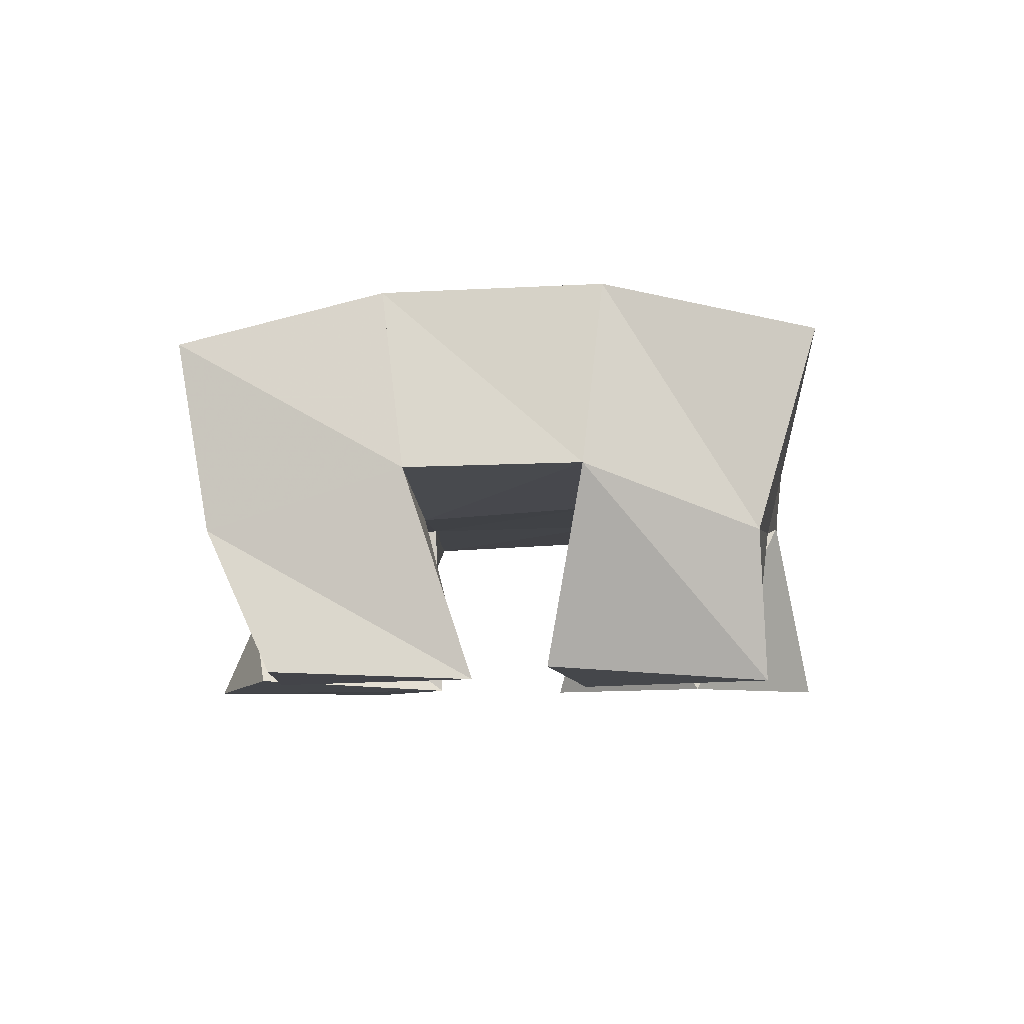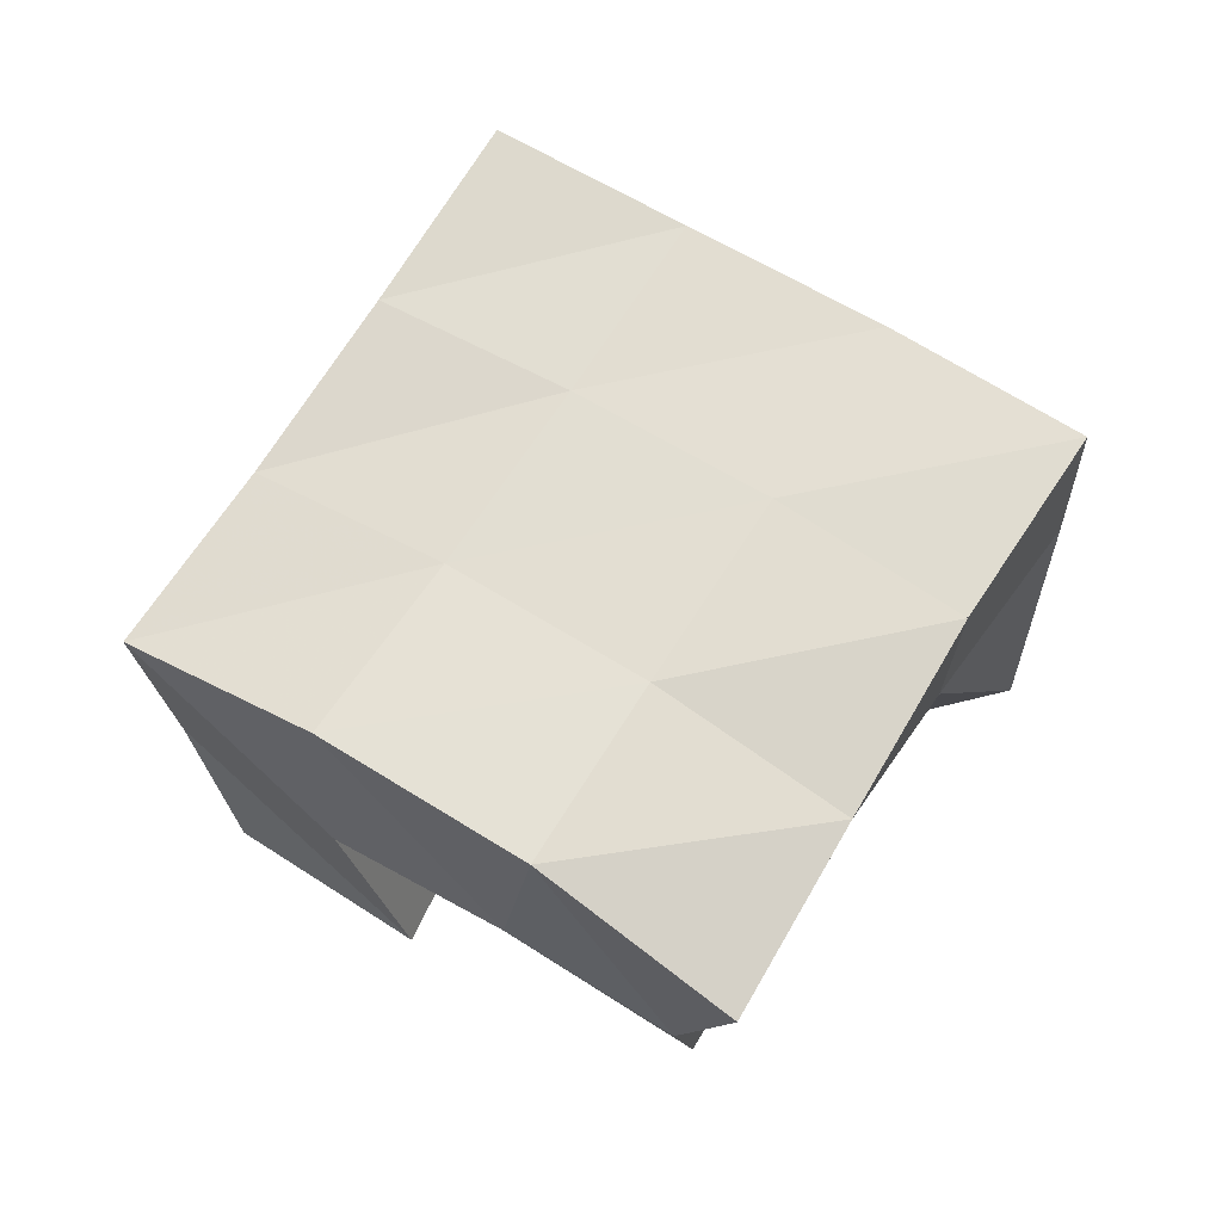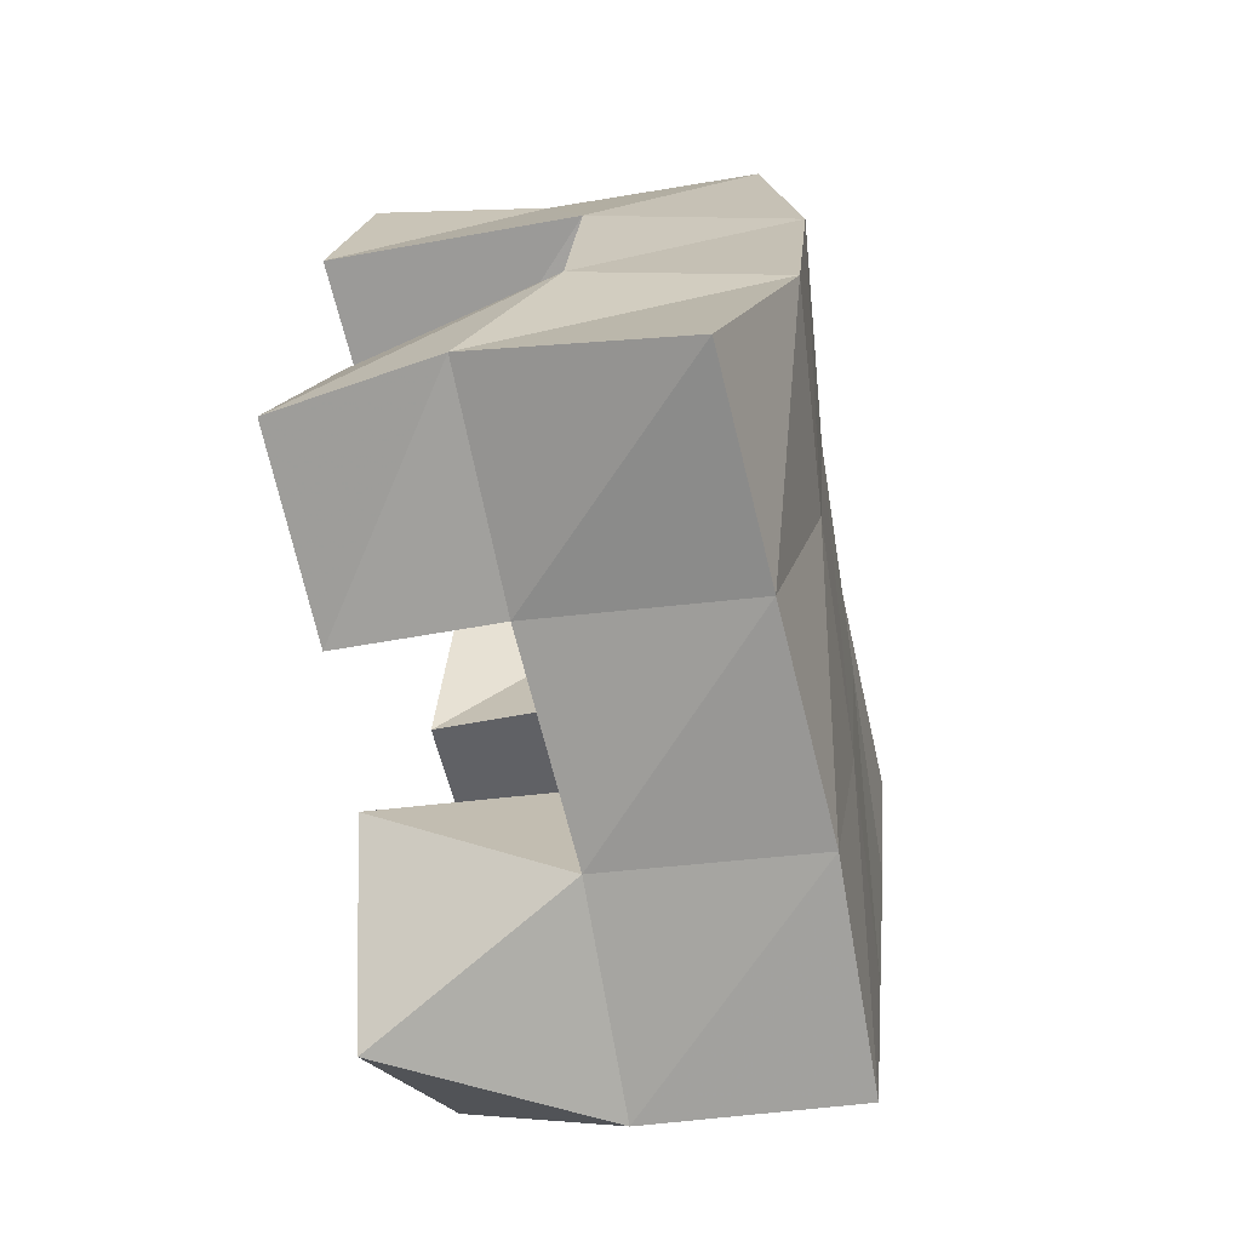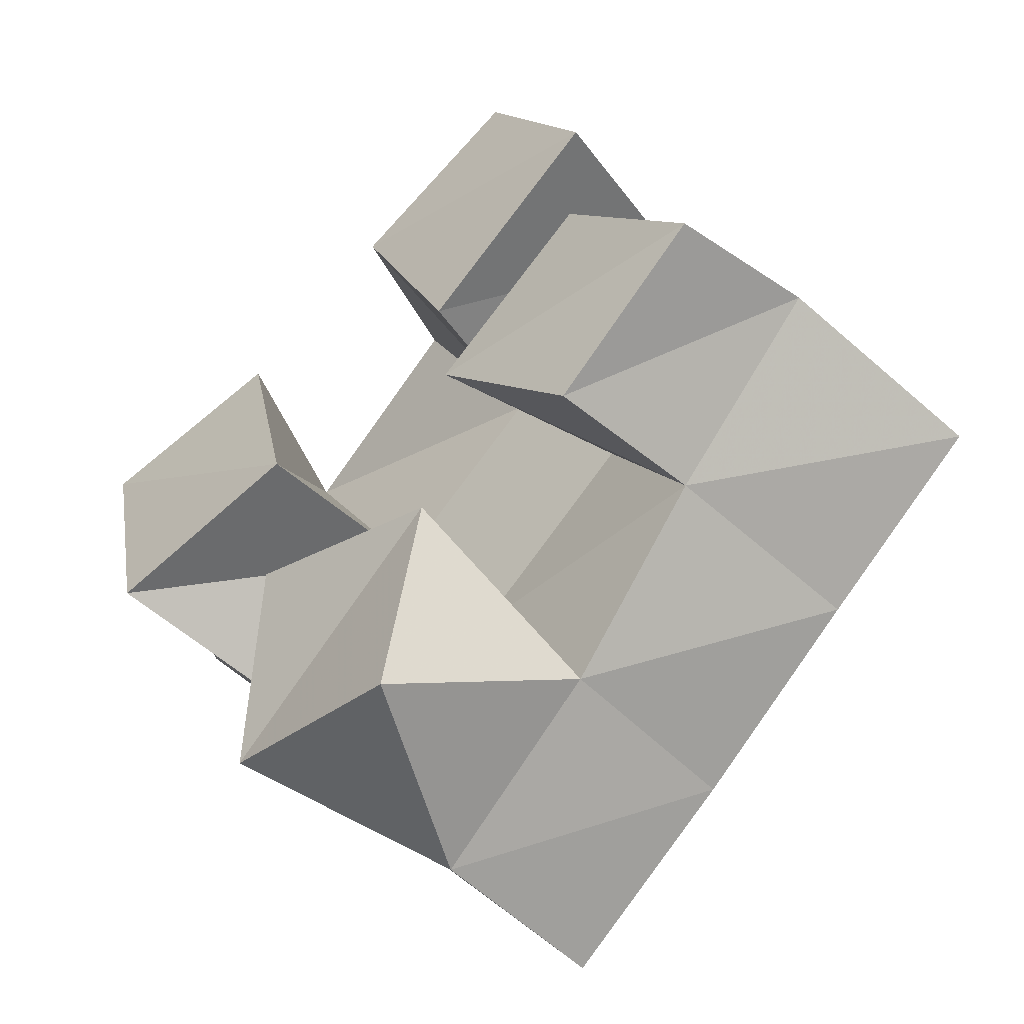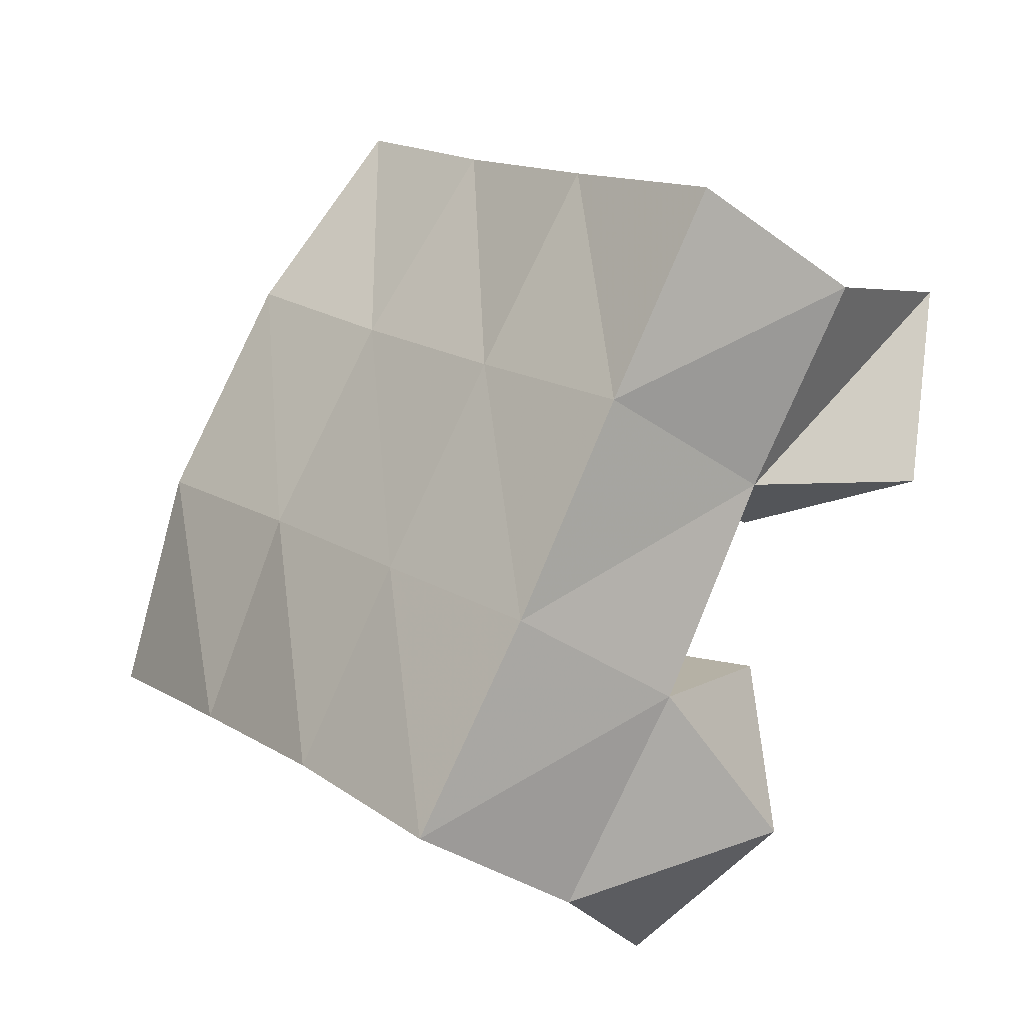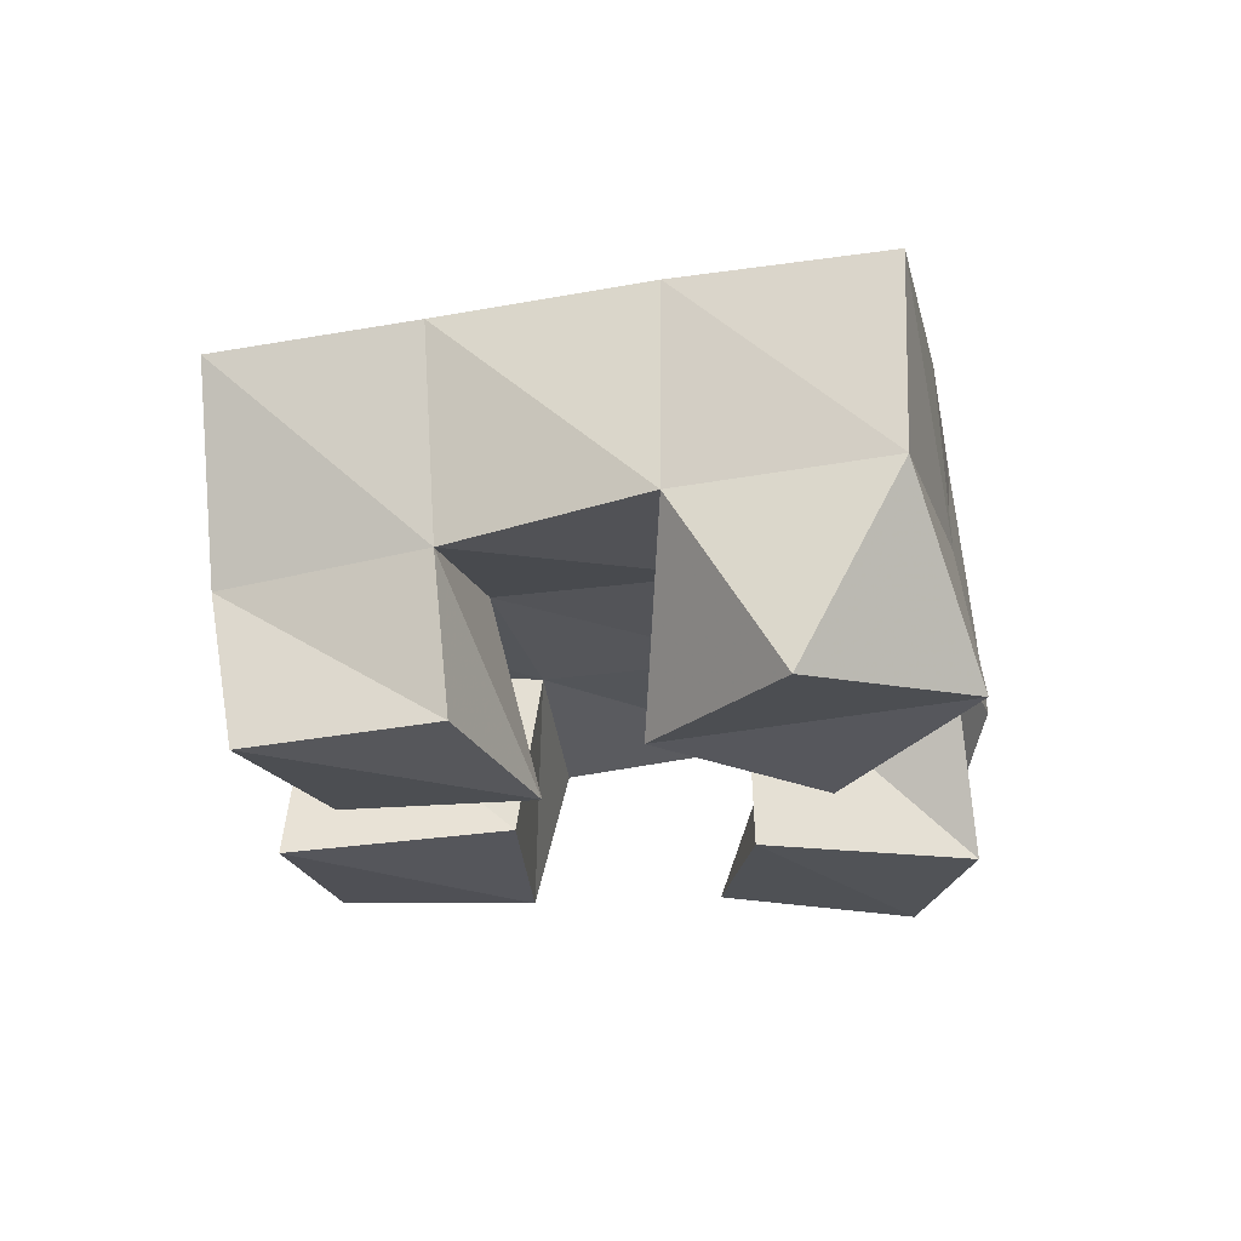
<metadata>
{"format":"obj","ext":"obj","renderer":"f3d","projection":"perspective","resolution":1024,"background":"white","views":[{"elev":-6.1,"azim":58.2,"up":"+Y"},{"elev":68.6,"azim":87.5,"up":"+Y"},{"elev":-36.7,"azim":101.0,"up":"+Z"},{"elev":-48.2,"azim":41.4,"up":"+Z"},{"elev":-29.6,"azim":-134.4,"up":"+Z"},{"elev":-21.9,"azim":157.2,"up":"+Y"}]}
</metadata>
<code>
v 3.816 0.1 0.07301
v 3.793 0.1479 0.0655
v 3.826 0.1001 0.1219
v 3.833 0.1466 0.09795
v 3.765 0.1071 0.08629
v 3.76 0.1481 0.106
v 3.776 0.1 0.1355
v 3.802 0.1479 0.1375
v 3.826 0.1039 0.1987
v 3.817 0.1448 0.2057
v 3.875 0.1 0.2253
v 3.864 0.1519 0.2389
v 3.804 0.1 0.242
v 3.795 0.1341 0.2424
v 3.846 0.1018 0.2661
v 3.831 0.1371 0.2759
v 3.722 0.1 0.1663
v 3.734 0.1451 0.1521
v 3.775 0.1 0.1762
v 3.776 0.1465 0.1788
v 3.712 0.1 0.2165
v 3.703 0.1473 0.1905
v 3.76 0.1024 0.2267
v 3.745 0.1444 0.2258
v 3.866 0.1032 0.1323
v 3.87 0.1405 0.1307
v 3.904 0.1 0.1583
v 3.909 0.1368 0.1639
v 3.833 0.1 0.1642
v 3.844 0.1478 0.1688
v 3.869 0.1037 0.1999
v 3.887 0.1532 0.2012
v 3.791 0.1957 0.06689
v 3.833 0.195 0.09737
v 3.761 0.1946 0.109
v 3.803 0.1958 0.1378
v 3.733 0.1939 0.153
v 3.774 0.1939 0.1813
v 3.704 0.1927 0.196
v 3.747 0.1896 0.2245
v 3.876 0.1906 0.1254
v 3.845 0.1962 0.1669
v 3.815 0.194 0.2105
v 3.787 0.1855 0.2533
v 3.917 0.1865 0.1522
v 3.885 0.1988 0.1938
v 3.854 0.1971 0.2392
v 3.826 0.1841 0.2822
f 1 2 4
f 3 1 4
f 2 6 8
f 4 2 8
f 6 5 7
f 8 6 7
f 5 1 3
f 7 5 3
f 8 7 3
f 4 8 3
f 2 1 5
f 6 2 5
f 9 10 12
f 11 9 12
f 10 14 16
f 12 10 16
f 14 13 15
f 16 14 15
f 13 9 11
f 15 13 11
f 16 15 11
f 12 16 11
f 10 9 13
f 14 10 13
f 17 18 20
f 19 17 20
f 18 22 24
f 20 18 24
f 22 21 23
f 24 22 23
f 21 17 19
f 23 21 19
f 24 23 19
f 20 24 19
f 18 17 21
f 22 18 21
f 25 26 28
f 27 25 28
f 26 30 32
f 28 26 32
f 30 29 31
f 32 30 31
f 29 25 27
f 31 29 27
f 32 31 27
f 28 32 27
f 26 25 29
f 30 26 29
f 2 33 34
f 4 2 34
f 33 35 36
f 34 33 36
f 35 6 8
f 36 35 8
f 6 2 4
f 8 6 4
f 36 8 4
f 34 36 4
f 33 2 6
f 35 33 6
f 6 35 36
f 8 6 36
f 35 37 38
f 36 35 38
f 37 18 20
f 38 37 20
f 18 6 8
f 20 18 8
f 38 20 8
f 36 38 8
f 35 6 18
f 37 35 18
f 18 37 38
f 20 18 38
f 37 39 40
f 38 37 40
f 39 22 24
f 40 39 24
f 22 18 20
f 24 22 20
f 40 24 20
f 38 40 20
f 37 18 22
f 39 37 22
f 4 34 41
f 26 4 41
f 34 36 42
f 41 34 42
f 36 8 30
f 42 36 30
f 8 4 26
f 30 8 26
f 42 30 26
f 41 42 26
f 34 4 8
f 36 34 8
f 8 36 42
f 30 8 42
f 36 38 43
f 42 36 43
f 38 20 10
f 43 38 10
f 20 8 30
f 10 20 30
f 43 10 30
f 42 43 30
f 36 8 20
f 38 36 20
f 20 38 43
f 10 20 43
f 38 40 44
f 43 38 44
f 40 24 14
f 44 40 14
f 24 20 10
f 14 24 10
f 44 14 10
f 43 44 10
f 38 20 24
f 40 38 24
f 26 41 45
f 28 26 45
f 41 42 46
f 45 41 46
f 42 30 32
f 46 42 32
f 30 26 28
f 32 30 28
f 46 32 28
f 45 46 28
f 41 26 30
f 42 41 30
f 30 42 46
f 32 30 46
f 42 43 47
f 46 42 47
f 43 10 12
f 47 43 12
f 10 30 32
f 12 10 32
f 47 12 32
f 46 47 32
f 42 30 10
f 43 42 10
f 10 43 47
f 12 10 47
f 43 44 48
f 47 43 48
f 44 14 16
f 48 44 16
f 14 10 12
f 16 14 12
f 48 16 12
f 47 48 12
f 43 10 14
f 44 43 14

</code>
